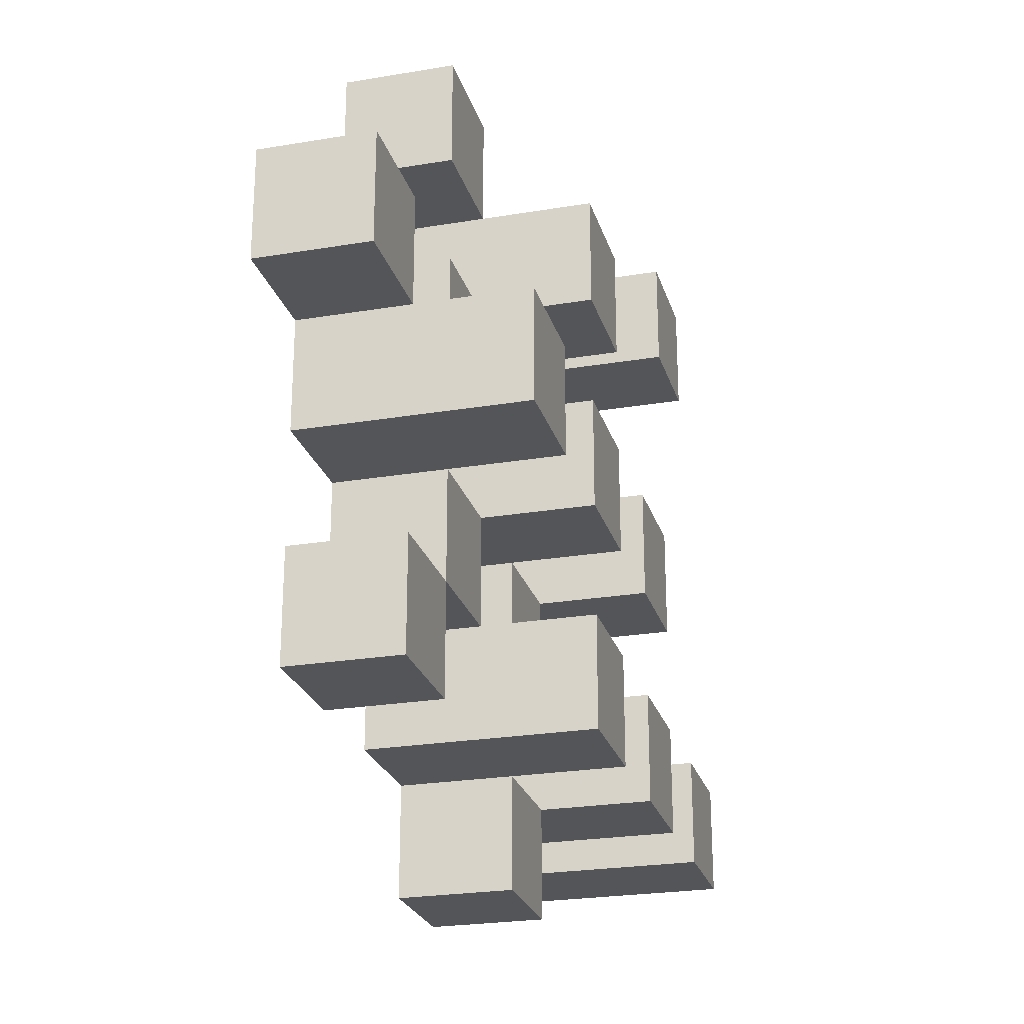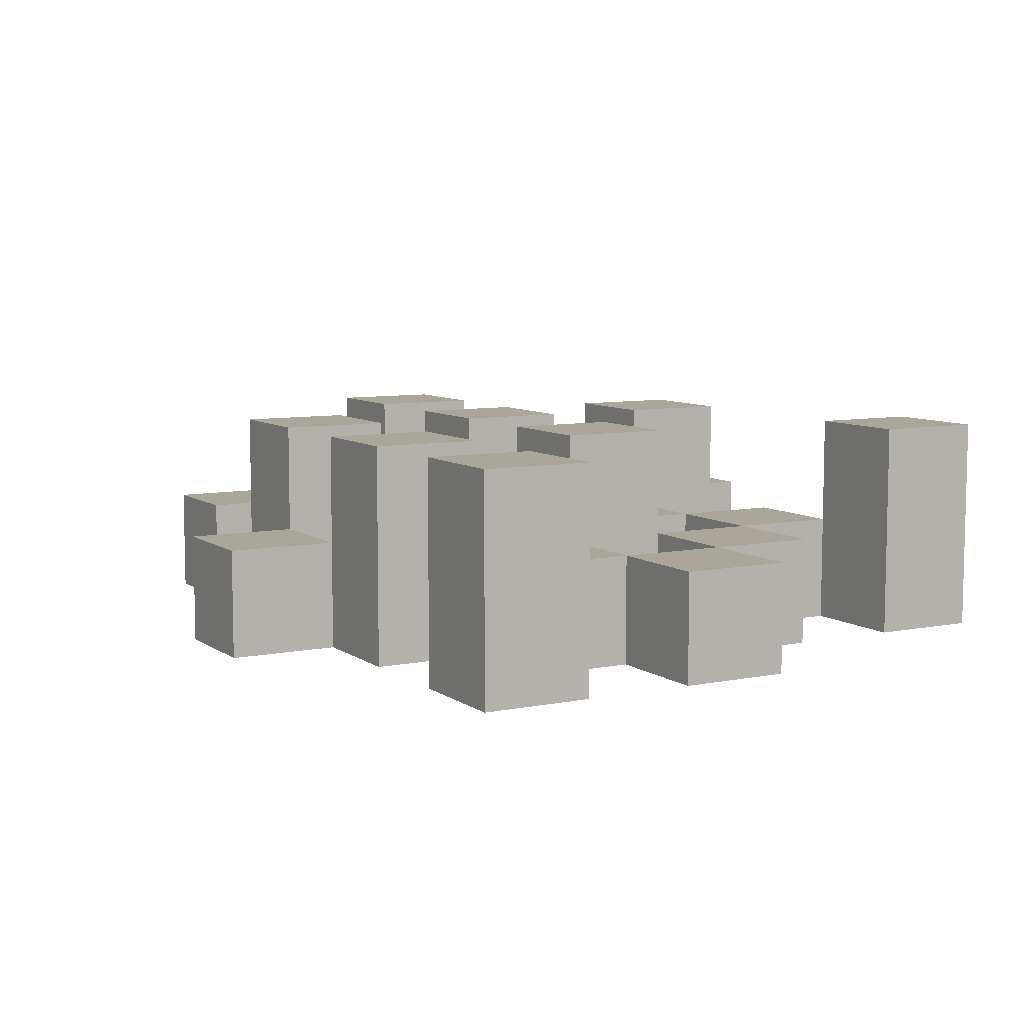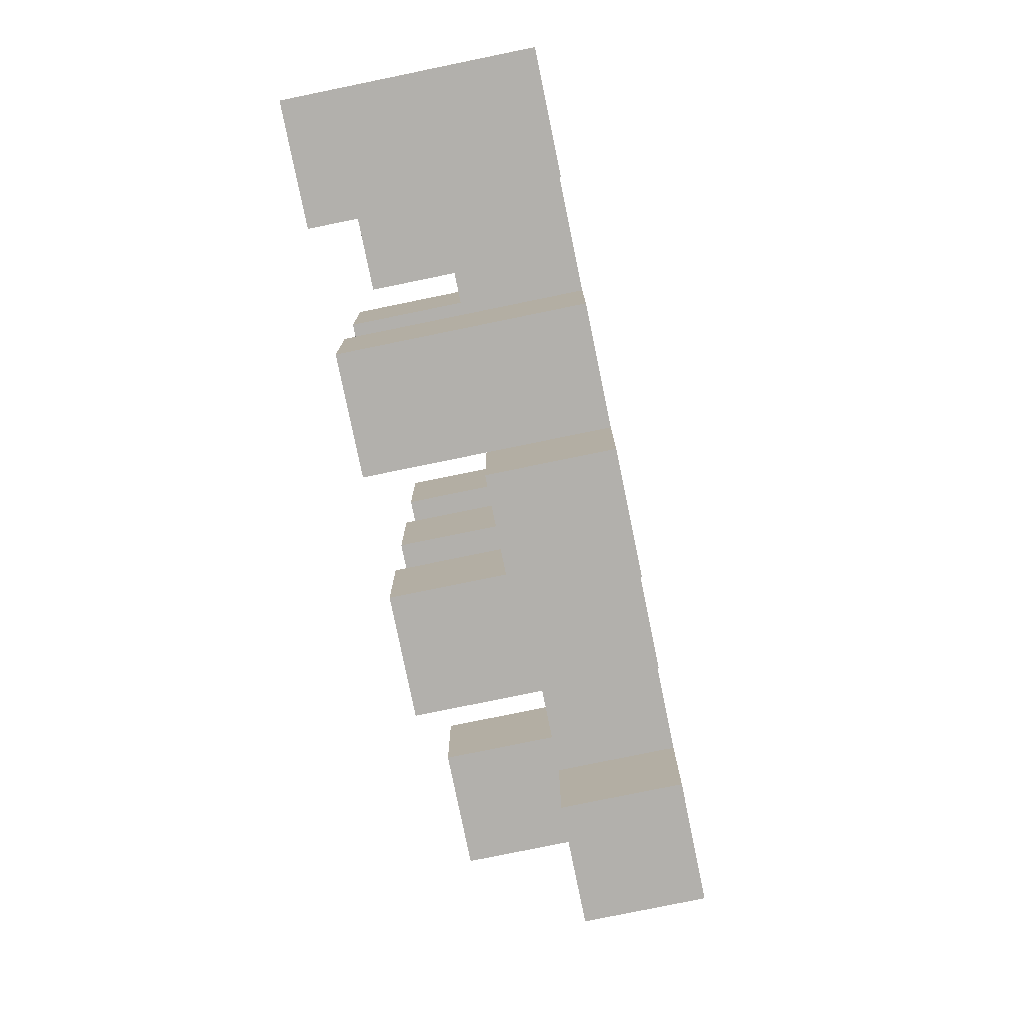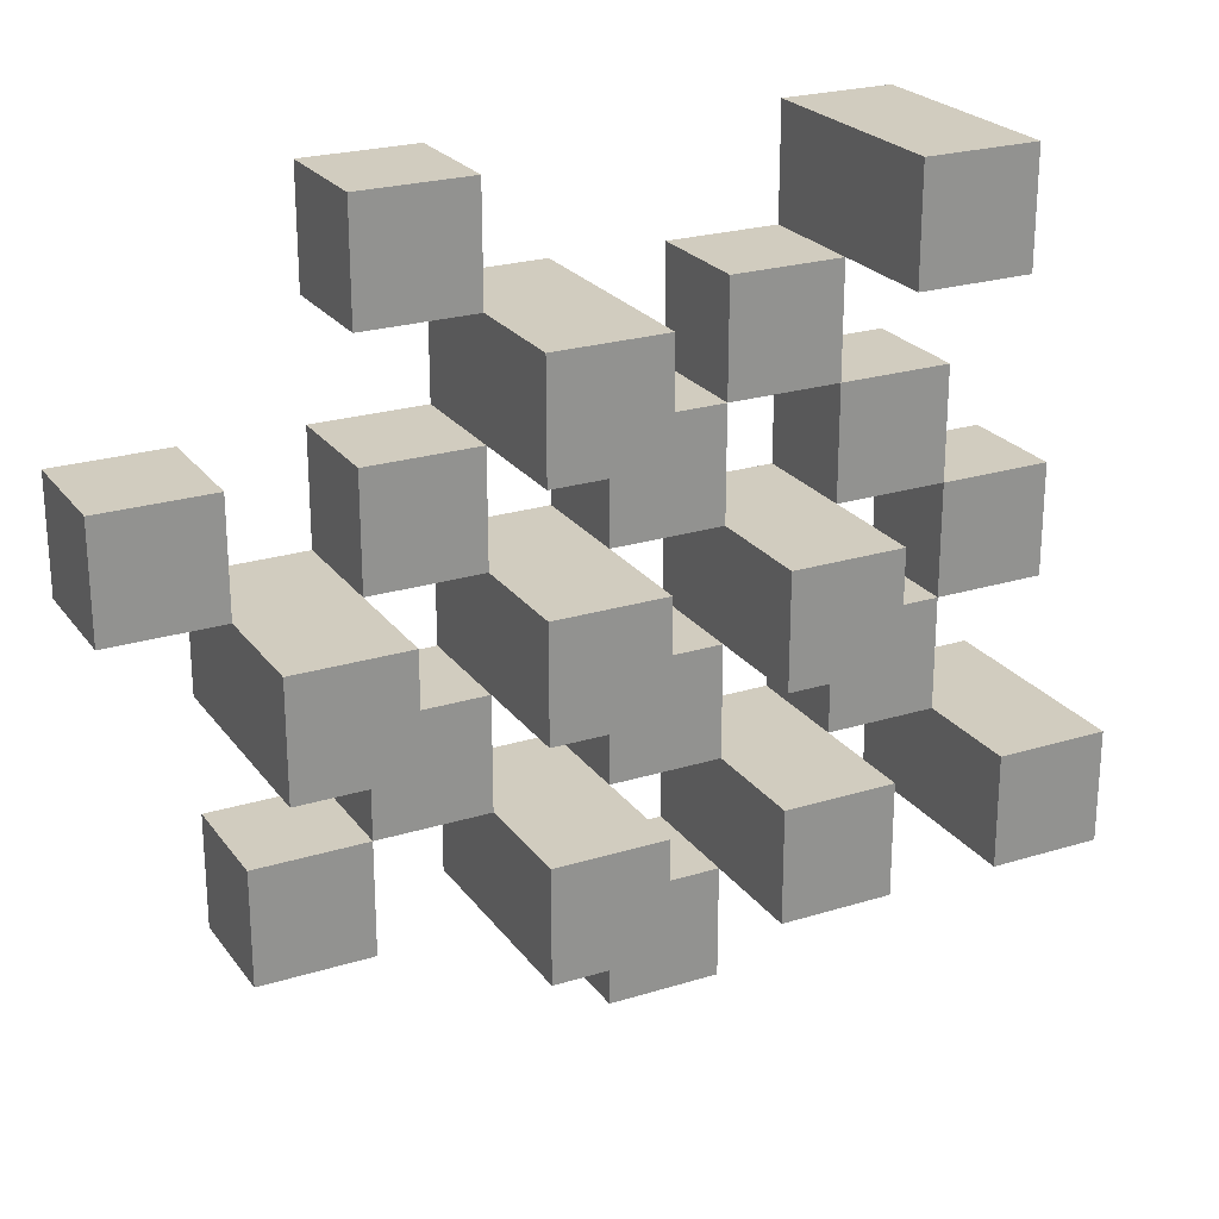
<metadata>
{"format":"obj","ext":"obj","renderer":"f3d","projection":"perspective","resolution":1024,"background":"white","views":[{"elev":-24.7,"azim":105.3,"up":"+Z"},{"elev":7.9,"azim":-119.3,"up":"+Y"},{"elev":-78.7,"azim":-78.4,"up":"+Z"},{"elev":23.9,"azim":152.8,"up":"+Z"}]}
</metadata>
<code>
o
v 20.6 0.9 -1.6
v 20.6 0.9 -1.7
v 20.6 0.9 -1.8
v 20.6 0.9 -1.9
v 20.6 1 -1.6
v 20.6 1 -1.7
v 20.6 1.1 -1.8
v 20.6 1.1 -1.9
v 20.7 0.9 -1.3
v 20.7 0.9 -1.4
v 20.7 0.9 -1.5
v 20.7 0.9 -1.6
v 20.7 0.9 -1.7
v 20.7 0.9 -1.8
v 20.7 1 -1.5
v 20.7 1 -1.6
v 20.7 1 -1.7
v 20.7 1 -1.8
v 20.7 1.1 -1.3
v 20.7 1.1 -1.4
v 20.8 0.9 -1.4
v 20.8 0.9 -1.5
v 20.8 0.9 -1.6
v 20.8 0.9 -1.7
v 20.8 0.9 -1.8
v 20.8 0.9 -1.9
v 20.8 1 -1.4
v 20.8 1 -1.5
v 20.8 1 -1.6
v 20.8 1 -1.7
v 20.8 1 -1.8
v 20.8 1.1 -1.6
v 20.8 1.1 -1.7
v 20.8 1.1 -1.8
v 20.8 1.1 -1.9
v 20.9 0.9 -1.5
v 20.9 0.9 -1.6
v 20.9 0.9 -1.7
v 20.9 0.9 -1.8
v 20.9 0.9 -1.9
v 20.9 0.9 -2
v 20.9 1 -1.5
v 20.9 1 -1.6
v 20.9 1 -1.7
v 20.9 1 -1.8
v 20.9 1 -1.9
v 20.9 1 -2
v 21 0.9 -1.4
v 21 0.9 -1.5
v 21 0.9 -1.6
v 21 0.9 -1.7
v 21 0.9 -1.8
v 21 0.9 -1.9
v 21 1 -1.5
v 21 1 -1.6
v 21 1 -1.7
v 21 1 -1.8
v 21 1 -1.9
v 21 1.1 -1.4
v 21 1.1 -1.5
v 21 1.1 -1.6
v 21 1.1 -1.7
v 21 1.1 -1.8
v 21 1.1 -1.9
v 21.1 0.9 -1.3
v 21.1 0.9 -1.4
v 21.1 0.9 -1.5
v 21.1 0.9 -1.6
v 21.1 0.9 -1.7
v 21.1 0.9 -1.8
v 21.1 1 -1.3
v 21.1 1 -1.4
v 21.1 1 -1.5
v 21.1 1 -1.6
v 21.1 1 -1.7
v 21.1 1 -1.8
v 21.2 0.9 -1.6
v 21.2 0.9 -1.7
v 21.2 0.9 -1.8
v 21.2 0.9 -1.9
v 21.2 1 -1.6
v 21.2 1 -1.7
v 21.2 1 -1.8
v 21.2 1 -1.9
v 21.2 1.1 -1.6
v 21.2 1.1 -1.7
v 21.3 0.9 -1.5
v 21.3 0.9 -1.6
v 21.3 1 -1.5
v 21.3 1 -1.6
v 20.7 0.9 -1.6
v 20.7 0.9 -1.7
v 20.7 0.9 -1.8
v 20.7 0.9 -1.9
v 20.7 1 -1.6
v 20.7 1 -1.7
v 20.7 1 -1.8
v 20.7 1.1 -1.8
v 20.7 1.1 -1.9
v 20.8 0.9 -1.3
v 20.8 0.9 -1.4
v 20.8 0.9 -1.5
v 20.8 0.9 -1.6
v 20.8 0.9 -1.7
v 20.8 0.9 -1.8
v 20.8 1 -1.4
v 20.8 1 -1.5
v 20.8 1 -1.6
v 20.8 1 -1.7
v 20.8 1 -1.8
v 20.8 1.1 -1.3
v 20.8 1.1 -1.4
v 20.9 0.9 -1.4
v 20.9 0.9 -1.5
v 20.9 0.9 -1.6
v 20.9 0.9 -1.7
v 20.9 0.9 -1.8
v 20.9 0.9 -1.9
v 20.9 1 -1.4
v 20.9 1 -1.5
v 20.9 1 -1.6
v 20.9 1 -1.7
v 20.9 1 -1.8
v 20.9 1 -1.9
v 20.9 1.1 -1.6
v 20.9 1.1 -1.7
v 20.9 1.1 -1.8
v 20.9 1.1 -1.9
v 21 0.9 -1.5
v 21 0.9 -1.6
v 21 0.9 -1.7
v 21 0.9 -1.8
v 21 0.9 -1.9
v 21 0.9 -2
v 21 1 -1.5
v 21 1 -1.6
v 21 1 -1.7
v 21 1 -1.8
v 21 1 -1.9
v 21 1 -2
v 21.1 0.9 -1.4
v 21.1 0.9 -1.5
v 21.1 0.9 -1.6
v 21.1 0.9 -1.7
v 21.1 0.9 -1.8
v 21.1 0.9 -1.9
v 21.1 1 -1.4
v 21.1 1 -1.5
v 21.1 1 -1.6
v 21.1 1 -1.7
v 21.1 1 -1.8
v 21.1 1.1 -1.4
v 21.1 1.1 -1.5
v 21.1 1.1 -1.6
v 21.1 1.1 -1.7
v 21.1 1.1 -1.8
v 21.1 1.1 -1.9
v 21.2 0.9 -1.3
v 21.2 0.9 -1.4
v 21.2 0.9 -1.5
v 21.2 0.9 -1.6
v 21.2 0.9 -1.7
v 21.2 0.9 -1.8
v 21.2 1 -1.3
v 21.2 1 -1.4
v 21.2 1 -1.5
v 21.2 1 -1.6
v 21.2 1 -1.7
v 21.2 1 -1.8
v 21.3 0.9 -1.6
v 21.3 0.9 -1.7
v 21.3 0.9 -1.8
v 21.3 0.9 -1.9
v 21.3 1 -1.6
v 21.3 1 -1.8
v 21.3 1 -1.9
v 21.3 1.1 -1.6
v 21.3 1.1 -1.7
v 21.4 0.9 -1.5
v 21.4 0.9 -1.6
v 21.4 1 -1.5
v 21.4 1 -1.6
v 20.7 0.9 -1.3
v 20.7 1.1 -1.3
v 20.8 0.9 -1.3
v 20.8 1.1 -1.3
v 21.1 0.9 -1.3
v 21.1 1 -1.3
v 21.2 0.9 -1.3
v 21.2 1 -1.3
v 20.8 0.9 -1.4
v 20.8 1 -1.4
v 20.9 0.9 -1.4
v 20.9 1 -1.4
v 21 0.9 -1.4
v 21 1.1 -1.4
v 21.1 0.9 -1.4
v 21.1 1 -1.4
v 21.1 1.1 -1.4
v 20.7 0.9 -1.5
v 20.7 1 -1.5
v 20.8 0.9 -1.5
v 20.8 1 -1.5
v 20.9 0.9 -1.5
v 20.9 1 -1.5
v 21 0.9 -1.5
v 21 1 -1.5
v 21.1 0.9 -1.5
v 21.1 1 -1.5
v 21.2 0.9 -1.5
v 21.2 1 -1.5
v 21.3 0.9 -1.5
v 21.3 1 -1.5
v 21.4 0.9 -1.5
v 21.4 1 -1.5
v 20.6 0.9 -1.6
v 20.6 1 -1.6
v 20.7 0.9 -1.6
v 20.7 1 -1.6
v 20.8 0.9 -1.6
v 20.8 1 -1.6
v 20.8 1.1 -1.6
v 20.9 0.9 -1.6
v 20.9 1 -1.6
v 20.9 1.1 -1.6
v 21 0.9 -1.6
v 21 1 -1.6
v 21 1.1 -1.6
v 21.1 0.9 -1.6
v 21.1 1 -1.6
v 21.1 1.1 -1.6
v 21.2 0.9 -1.6
v 21.2 1 -1.6
v 21.2 1.1 -1.6
v 21.3 0.9 -1.6
v 21.3 1 -1.6
v 21.3 1.1 -1.6
v 20.7 0.9 -1.7
v 20.7 1 -1.7
v 20.8 0.9 -1.7
v 20.8 1 -1.7
v 20.9 0.9 -1.7
v 20.9 1 -1.7
v 21 0.9 -1.7
v 21 1 -1.7
v 21.1 0.9 -1.7
v 21.1 1 -1.7
v 21.2 0.9 -1.7
v 21.2 1 -1.7
v 20.6 0.9 -1.8
v 20.6 1.1 -1.8
v 20.7 0.9 -1.8
v 20.7 1 -1.8
v 20.7 1.1 -1.8
v 20.8 0.9 -1.8
v 20.8 1 -1.8
v 20.8 1.1 -1.8
v 20.9 0.9 -1.8
v 20.9 1 -1.8
v 20.9 1.1 -1.8
v 21 0.9 -1.8
v 21 1 -1.8
v 21 1.1 -1.8
v 21.1 0.9 -1.8
v 21.1 1 -1.8
v 21.1 1.1 -1.8
v 21.2 0.9 -1.8
v 21.2 1 -1.8
v 21.3 0.9 -1.8
v 21.3 1 -1.8
v 20.9 0.9 -1.9
v 20.9 1 -1.9
v 21 0.9 -1.9
v 21 1 -1.9
v 20.7 0.9 -1.4
v 20.7 1.1 -1.4
v 20.8 0.9 -1.4
v 20.8 1 -1.4
v 20.8 1.1 -1.4
v 21.1 0.9 -1.4
v 21.1 1 -1.4
v 21.2 0.9 -1.4
v 21.2 1 -1.4
v 20.8 0.9 -1.5
v 20.8 1 -1.5
v 20.9 0.9 -1.5
v 20.9 1 -1.5
v 21 0.9 -1.5
v 21 1 -1.5
v 21 1.1 -1.5
v 21.1 0.9 -1.5
v 21.1 1 -1.5
v 21.1 1.1 -1.5
v 20.7 0.9 -1.6
v 20.7 1 -1.6
v 20.8 0.9 -1.6
v 20.8 1 -1.6
v 20.9 0.9 -1.6
v 20.9 1 -1.6
v 21 0.9 -1.6
v 21 1 -1.6
v 21.1 0.9 -1.6
v 21.1 1 -1.6
v 21.2 0.9 -1.6
v 21.2 1 -1.6
v 21.3 0.9 -1.6
v 21.3 1 -1.6
v 21.4 0.9 -1.6
v 21.4 1 -1.6
v 20.6 0.9 -1.7
v 20.6 1 -1.7
v 20.7 0.9 -1.7
v 20.7 1 -1.7
v 20.8 0.9 -1.7
v 20.8 1 -1.7
v 20.8 1.1 -1.7
v 20.9 0.9 -1.7
v 20.9 1 -1.7
v 20.9 1.1 -1.7
v 21 0.9 -1.7
v 21 1 -1.7
v 21 1.1 -1.7
v 21.1 0.9 -1.7
v 21.1 1 -1.7
v 21.1 1.1 -1.7
v 21.2 0.9 -1.7
v 21.2 1 -1.7
v 21.2 1.1 -1.7
v 21.3 0.9 -1.7
v 21.3 1.1 -1.7
v 20.7 0.9 -1.8
v 20.7 1 -1.8
v 20.8 0.9 -1.8
v 20.8 1 -1.8
v 20.9 0.9 -1.8
v 20.9 1 -1.8
v 21 0.9 -1.8
v 21 1 -1.8
v 21.1 0.9 -1.8
v 21.1 1 -1.8
v 21.2 0.9 -1.8
v 21.2 1 -1.8
v 20.6 0.9 -1.9
v 20.6 1.1 -1.9
v 20.7 0.9 -1.9
v 20.7 1.1 -1.9
v 20.8 0.9 -1.9
v 20.8 1.1 -1.9
v 20.9 0.9 -1.9
v 20.9 1 -1.9
v 20.9 1.1 -1.9
v 21 0.9 -1.9
v 21 1 -1.9
v 21 1.1 -1.9
v 21.1 0.9 -1.9
v 21.1 1.1 -1.9
v 21.2 0.9 -1.9
v 21.2 1 -1.9
v 21.3 0.9 -1.9
v 21.3 1 -1.9
v 20.9 0.9 -2
v 20.9 1 -2
v 21 0.9 -2
v 21 1 -2
v 20.7 0.9 -1.3
v 20.8 0.9 -1.3
v 21.1 0.9 -1.3
v 21.2 0.9 -1.3
v 20.7 0.9 -1.4
v 20.8 0.9 -1.4
v 20.9 0.9 -1.4
v 21 0.9 -1.4
v 21.1 0.9 -1.4
v 21.2 0.9 -1.4
v 20.7 0.9 -1.5
v 20.8 0.9 -1.5
v 20.9 0.9 -1.5
v 21 0.9 -1.5
v 21.1 0.9 -1.5
v 21.2 0.9 -1.5
v 21.3 0.9 -1.5
v 21.4 0.9 -1.5
v 20.6 0.9 -1.6
v 20.7 0.9 -1.6
v 20.8 0.9 -1.6
v 20.9 0.9 -1.6
v 21 0.9 -1.6
v 21.1 0.9 -1.6
v 21.2 0.9 -1.6
v 21.3 0.9 -1.6
v 21.4 0.9 -1.6
v 20.6 0.9 -1.7
v 20.7 0.9 -1.7
v 20.8 0.9 -1.7
v 20.9 0.9 -1.7
v 21 0.9 -1.7
v 21.1 0.9 -1.7
v 21.2 0.9 -1.7
v 21.3 0.9 -1.7
v 20.6 0.9 -1.8
v 20.7 0.9 -1.8
v 20.8 0.9 -1.8
v 20.9 0.9 -1.8
v 21 0.9 -1.8
v 21.1 0.9 -1.8
v 21.2 0.9 -1.8
v 21.3 0.9 -1.8
v 20.6 0.9 -1.9
v 20.7 0.9 -1.9
v 20.8 0.9 -1.9
v 20.9 0.9 -1.9
v 21 0.9 -1.9
v 21.1 0.9 -1.9
v 21.2 0.9 -1.9
v 21.3 0.9 -1.9
v 20.9 0.9 -2
v 21 0.9 -2
v 21.1 1 -1.3
v 21.2 1 -1.3
v 20.8 1 -1.4
v 20.9 1 -1.4
v 21.1 1 -1.4
v 21.2 1 -1.4
v 20.7 1 -1.5
v 20.8 1 -1.5
v 20.9 1 -1.5
v 21 1 -1.5
v 21.1 1 -1.5
v 21.2 1 -1.5
v 21.3 1 -1.5
v 21.4 1 -1.5
v 20.6 1 -1.6
v 20.7 1 -1.6
v 20.8 1 -1.6
v 20.9 1 -1.6
v 21 1 -1.6
v 21.1 1 -1.6
v 21.2 1 -1.6
v 21.3 1 -1.6
v 21.4 1 -1.6
v 20.6 1 -1.7
v 20.7 1 -1.7
v 20.8 1 -1.7
v 20.9 1 -1.7
v 21 1 -1.7
v 21.1 1 -1.7
v 21.2 1 -1.7
v 20.7 1 -1.8
v 20.8 1 -1.8
v 20.9 1 -1.8
v 21 1 -1.8
v 21.1 1 -1.8
v 21.2 1 -1.8
v 21.3 1 -1.8
v 20.9 1 -1.9
v 21 1 -1.9
v 21.2 1 -1.9
v 21.3 1 -1.9
v 20.9 1 -2
v 21 1 -2
v 20.7 1.1 -1.3
v 20.8 1.1 -1.3
v 20.7 1.1 -1.4
v 20.8 1.1 -1.4
v 21 1.1 -1.4
v 21.1 1.1 -1.4
v 21 1.1 -1.5
v 21.1 1.1 -1.5
v 20.8 1.1 -1.6
v 20.9 1.1 -1.6
v 21 1.1 -1.6
v 21.1 1.1 -1.6
v 21.2 1.1 -1.6
v 21.3 1.1 -1.6
v 20.8 1.1 -1.7
v 20.9 1.1 -1.7
v 21 1.1 -1.7
v 21.1 1.1 -1.7
v 21.2 1.1 -1.7
v 21.3 1.1 -1.7
v 20.6 1.1 -1.8
v 20.7 1.1 -1.8
v 20.8 1.1 -1.8
v 20.9 1.1 -1.8
v 21 1.1 -1.8
v 21.1 1.1 -1.8
v 20.6 1.1 -1.9
v 20.7 1.1 -1.9
v 20.8 1.1 -1.9
v 20.9 1.1 -1.9
v 21 1.1 -1.9
v 21.1 1.1 -1.9
f 5 2 1
f 6 2 5
f 7 4 3
f 8 4 7
f 15 12 11
f 16 12 15
f 17 14 13
f 18 14 17
f 19 10 9
f 20 10 19
f 27 22 21
f 28 22 27
f 29 24 23
f 30 24 29
f 31 26 25
f 32 30 29
f 33 30 32
f 34 26 31
f 35 26 34
f 42 37 36
f 43 37 42
f 44 39 38
f 45 39 44
f 46 41 40
f 47 41 46
f 54 49 48
f 55 51 50
f 56 51 55
f 57 53 52
f 58 53 57
f 59 54 48
f 60 54 59
f 61 56 55
f 62 56 61
f 63 58 57
f 64 58 63
f 71 66 65
f 72 66 71
f 73 68 67
f 74 68 73
f 75 70 69
f 76 70 75
f 81 78 77
f 82 78 81
f 83 80 79
f 84 80 83
f 85 82 81
f 86 82 85
f 89 88 87
f 90 88 89
f 91 92 95
f 95 92 96
f 93 94 97
f 97 94 98
f 98 94 99
f 100 101 106
f 102 103 107
f 107 103 108
f 104 105 109
f 109 105 110
f 100 106 111
f 111 106 112
f 113 114 119
f 119 114 120
f 115 116 121
f 121 116 122
f 117 118 123
f 123 118 124
f 121 122 125
f 125 122 126
f 123 124 127
f 127 124 128
f 129 130 135
f 135 130 136
f 131 132 137
f 137 132 138
f 133 134 139
f 139 134 140
f 141 142 147
f 147 142 148
f 143 144 149
f 149 144 150
f 145 146 151
f 147 148 152
f 152 148 153
f 149 150 154
f 154 150 155
f 151 146 156
f 156 146 157
f 158 159 164
f 164 159 165
f 160 161 166
f 166 161 167
f 162 163 168
f 168 163 169
f 170 171 174
f 172 173 175
f 175 173 176
f 174 171 177
f 177 171 178
f 179 180 181
f 181 180 182
f 185 184 183
f 186 184 185
f 189 188 187
f 190 188 189
f 193 192 191
f 194 192 193
f 197 196 195
f 198 196 197
f 199 196 198
f 202 201 200
f 203 201 202
f 206 205 204
f 207 205 206
f 210 209 208
f 211 209 210
f 214 213 212
f 215 213 214
f 218 217 216
f 219 217 218
f 223 221 220
f 223 222 221
f 224 222 223
f 225 222 224
f 229 227 226
f 229 228 227
f 230 228 229
f 231 228 230
f 235 233 232
f 235 234 233
f 236 234 235
f 237 234 236
f 240 239 238
f 241 239 240
f 244 243 242
f 245 243 244
f 248 247 246
f 249 247 248
f 252 251 250
f 253 251 252
f 254 251 253
f 258 256 255
f 258 257 256
f 259 257 258
f 260 257 259
f 264 262 261
f 264 263 262
f 265 263 264
f 266 263 265
f 269 268 267
f 270 268 269
f 273 272 271
f 274 272 273
f 275 276 277
f 277 276 278
f 278 276 279
f 280 281 282
f 282 281 283
f 284 285 286
f 286 285 287
f 288 289 291
f 289 290 291
f 291 290 292
f 292 290 293
f 294 295 296
f 296 295 297
f 298 299 300
f 300 299 301
f 302 303 304
f 304 303 305
f 306 307 308
f 308 307 309
f 310 311 312
f 312 311 313
f 314 315 317
f 315 316 317
f 317 316 318
f 318 316 319
f 320 321 323
f 321 322 323
f 323 322 324
f 324 322 325
f 326 327 329
f 327 328 329
f 329 328 330
f 331 332 333
f 333 332 334
f 335 336 337
f 337 336 338
f 339 340 341
f 341 340 342
f 343 344 345
f 345 344 346
f 347 348 349
f 349 348 350
f 350 348 351
f 352 353 355
f 353 354 355
f 355 354 356
f 357 358 359
f 359 358 360
f 361 362 363
f 363 362 364
f 369 366 365
f 370 366 369
f 373 368 367
f 374 368 373
f 376 371 370
f 377 371 376
f 378 373 372
f 379 373 378
f 384 376 375
f 385 376 384
f 386 378 377
f 387 378 386
f 388 380 379
f 389 380 388
f 390 382 381
f 391 382 390
f 392 384 383
f 393 384 392
f 394 386 385
f 395 386 394
f 396 388 387
f 397 388 396
f 398 390 389
f 399 390 398
f 401 394 393
f 402 394 401
f 403 396 395
f 404 396 403
f 405 398 397
f 406 398 405
f 408 401 400
f 409 401 408
f 410 403 402
f 411 403 410
f 412 405 404
f 413 405 412
f 414 407 406
f 415 407 414
f 416 412 411
f 417 412 416
f 418 419 422
f 422 419 423
f 420 421 425
f 425 421 426
f 424 425 433
f 433 425 434
f 426 427 435
f 435 427 436
f 428 429 437
f 437 429 438
f 430 431 439
f 439 431 440
f 432 433 441
f 441 433 442
f 442 443 448
f 448 443 449
f 444 445 450
f 450 445 451
f 446 447 452
f 452 447 453
f 453 454 457
f 457 454 458
f 455 456 459
f 459 456 460
f 461 462 463
f 463 462 464
f 465 466 467
f 467 466 468
f 469 470 475
f 475 470 476
f 471 472 477
f 477 472 478
f 473 474 479
f 479 474 480
f 481 482 487
f 487 482 488
f 483 484 489
f 489 484 490
f 485 486 491
f 491 486 492

</code>
